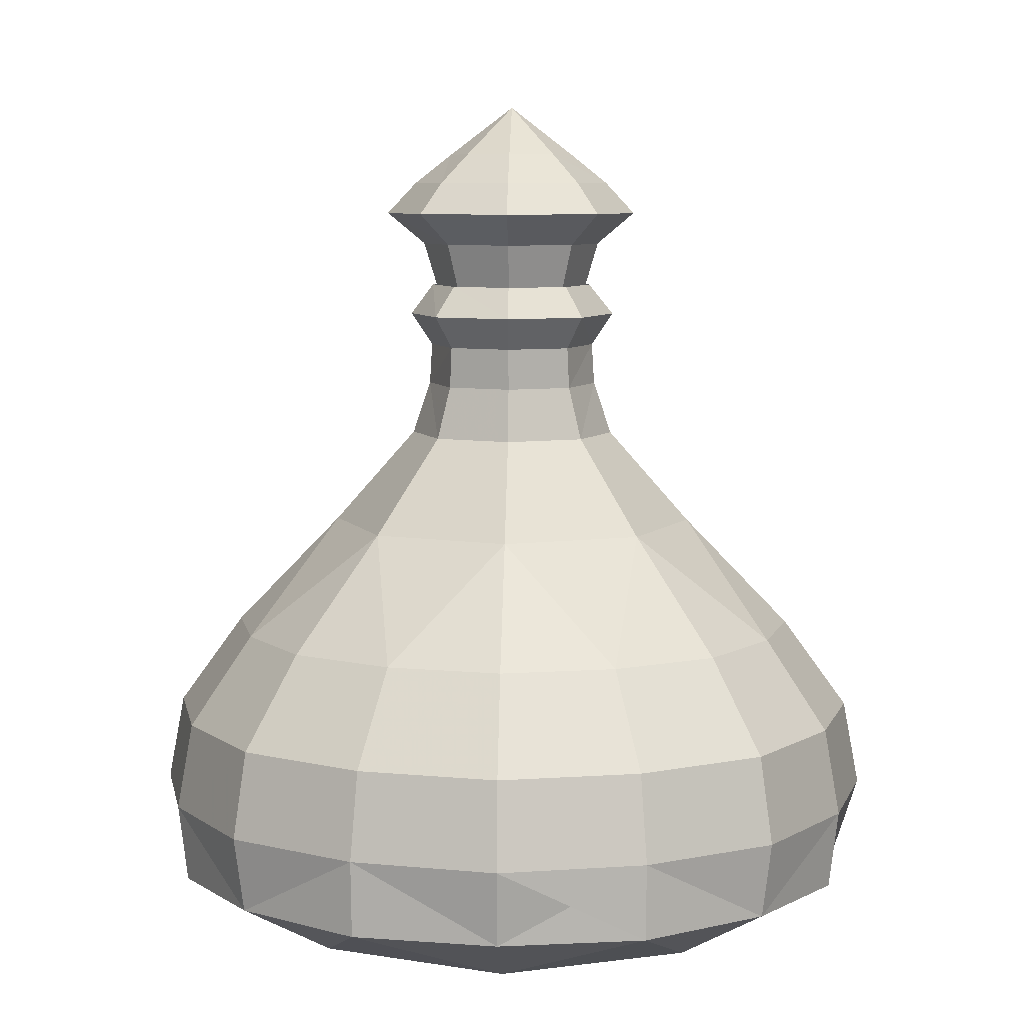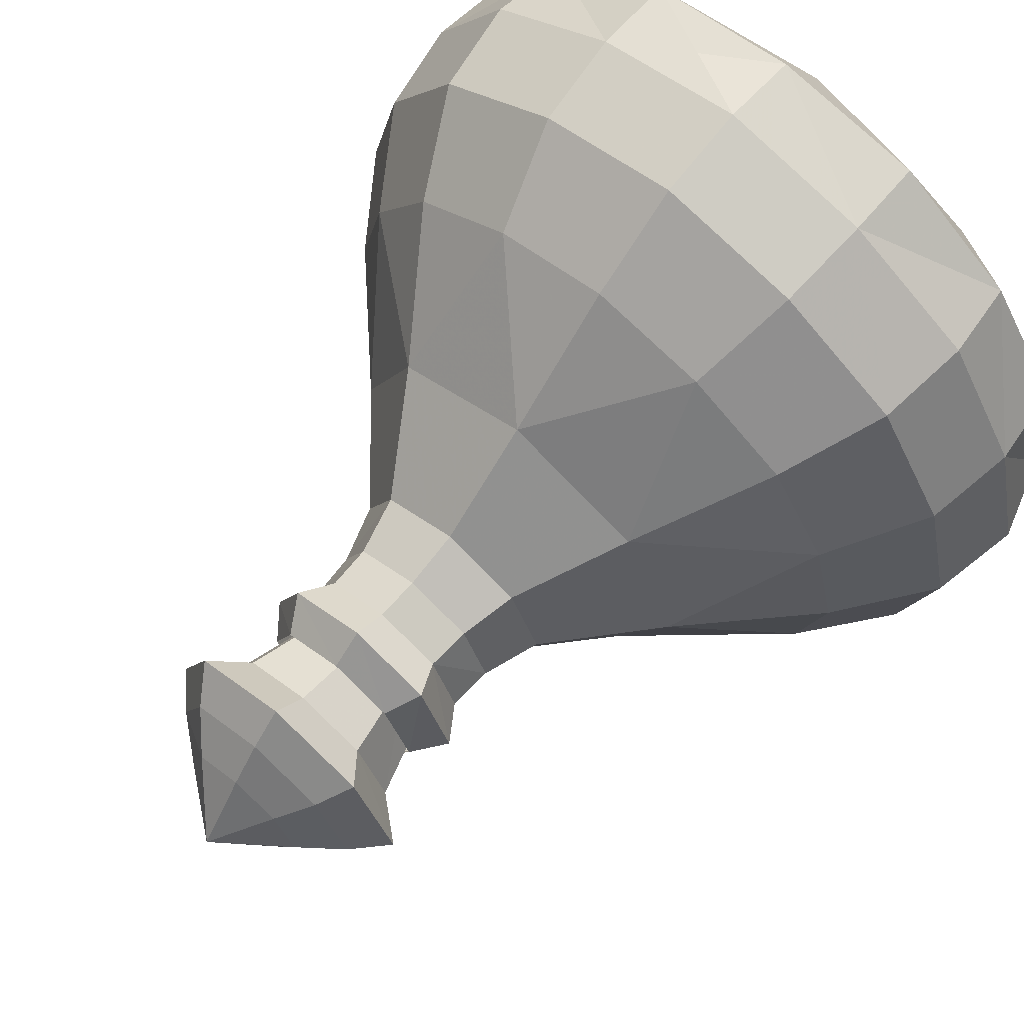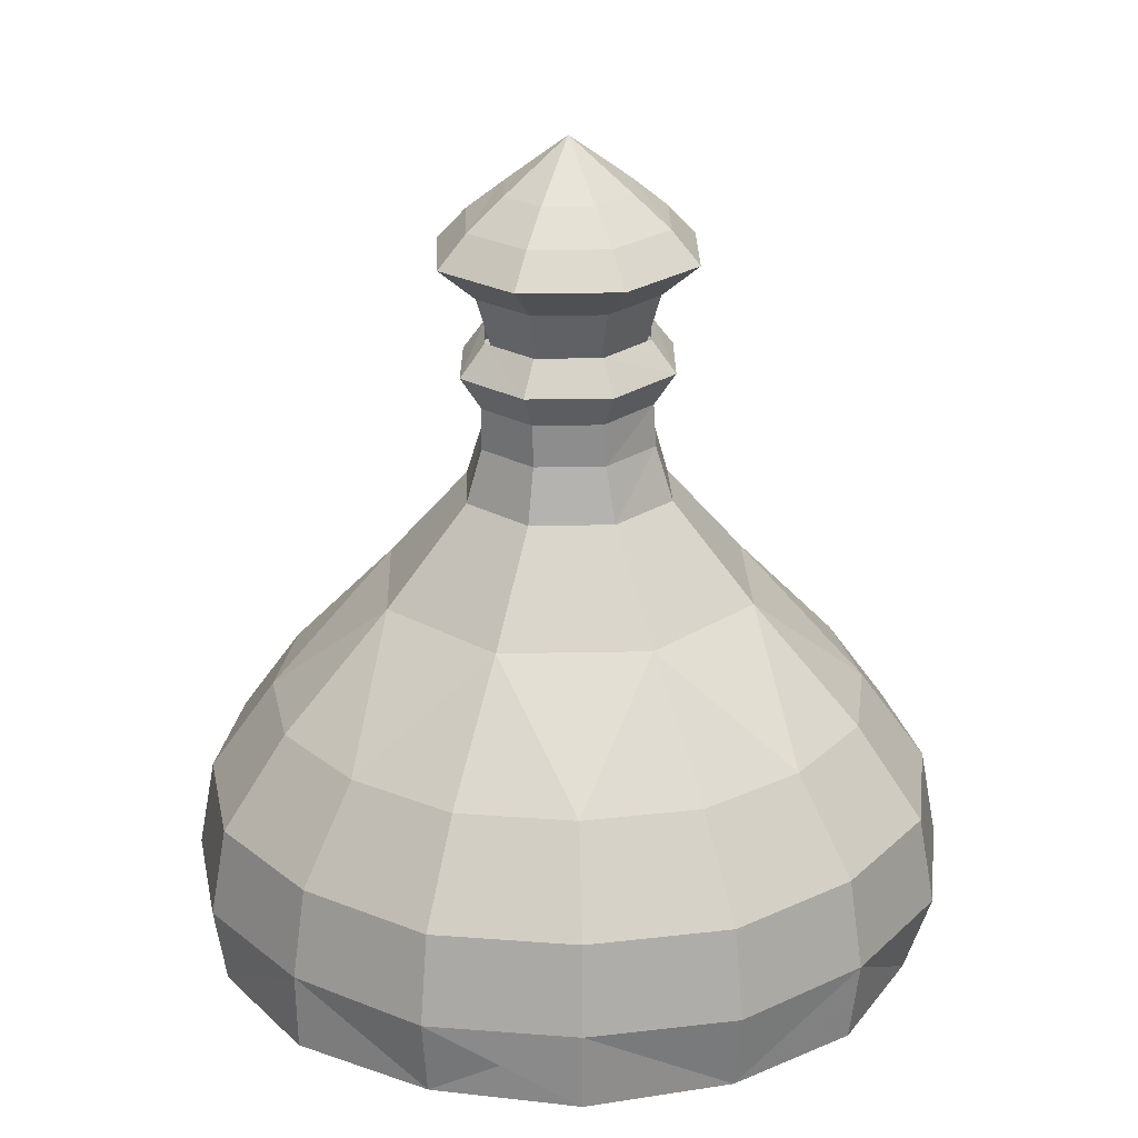
<metadata>
{"format":"obj","ext":"obj","renderer":"f3d","projection":"perspective","resolution":1024,"background":"white","views":[{"elev":7.7,"azim":-177.8,"up":"+Z"},{"elev":68.7,"azim":40.7,"up":"+Y"},{"elev":23.5,"azim":-159.4,"up":"+Z"}]}
</metadata>
<code>
g s22
v 10.34 1.8e-05 79.54
v 7.058 -7.699 79.54
v 9.083 -9.91 76.39
v 13.31 1.6e-05 76.39
v 0.000787 -10.64 79.54
v -0.00012 -13.7 76.39
v -7.16 -7.699 79.54
v -9.216 -9.91 76.39
v -10.1 2.9e-05 79.54
v -13.01 2.9e-05 76.39
v 9.083 9.91 76.39
v 7.058 7.699 79.54
v -6.8e-05 13.7 76.39
v 0.000829 10.64 79.54
v -9.216 9.91 76.39
v -7.16 7.699 79.54
v 6.423 -7.198 73.16
v 9.414 1.7e-05 73.16
v 13.31 1.6e-05 76.39
v 9.083 -9.91 76.39
v 0.000109 -9.879 73.16
v -0.00012 -13.7 76.39
v -6.523 -7.198 73.16
v -9.216 -9.91 76.39
v -9.204 2.7e-05 73.16
v -13.01 2.9e-05 76.39
v 7.058 -7.699 79.54
v 10.34 1.8e-05 79.54
v 6.506 2.1e-05 82.56
v 4.438 -5.106 82.56
v 0.000787 -10.64 79.54
v 0.000182 -6.959 82.56
v -7.16 -7.699 79.54
v -4.511 -5.106 82.56
v -10.1 2.9e-05 79.54
v -6.365 2.7e-05 82.56
v 0.000246 2.5e-05 87.5
v 6.423 7.198 73.16
v 9.083 9.91 76.39
v 0.000147 9.879 73.16
v -6.8e-05 13.7 76.39
v -6.523 7.198 73.16
v -9.216 9.91 76.39
v 7.058 7.699 79.54
v 4.438 5.106 82.56
v 0.000829 10.64 79.54
v 0.000211 6.959 82.56
v -7.16 7.699 79.54
v -4.511 5.106 82.56
v 4.652 -5.268 64.74
v 6.874 1.6e-05 64.74
v -0.000232 -7.21 64.74
v -4.726 -5.268 64.74
v -6.735 2.3e-05 64.74
v 4.652 5.268 64.74
v -0.000203 7.21 64.74
v -4.726 5.268 64.74
f 1 2 3
f 3 4 1
f 2 5 6
f 6 3 2
f 5 7 8
f 8 6 5
f 7 9 10
f 10 8 7
f 1 4 11
f 11 12 1
f 12 11 13
f 13 14 12
f 14 13 15
f 15 16 14
f 16 15 10
f 10 9 16
f 17 18 19
f 19 20 17
f 21 17 20
f 20 22 21
f 23 21 22
f 22 24 23
f 25 23 24
f 24 26 25
f 27 28 29
f 29 30 27
f 31 27 30
f 30 32 31
f 33 31 32
f 32 34 33
f 35 33 34
f 34 36 35
f 30 29 37
f 32 30 37
f 34 32 37
f 36 34 37
f 38 19 18
f 19 38 39
f 40 39 38
f 39 40 41
f 42 41 40
f 41 42 43
f 25 43 42
f 43 25 26
f 44 29 28
f 29 44 45
f 46 45 44
f 45 46 47
f 48 47 46
f 47 48 49
f 35 49 48
f 49 35 36
f 45 37 29
f 47 37 45
f 49 37 47
f 36 37 49
f 18 17 50
f 50 51 18
f 17 21 52
f 52 50 17
f 21 23 53
f 53 52 21
f 23 25 54
f 54 53 23
f 18 55 38
f 55 18 51
f 38 56 40
f 56 38 55
f 40 57 42
f 57 40 56
f 42 54 25
f 54 42 57
g s13
v -6.094 -6.907 62.37
v -6.276 -6.664 58.18
v -1e-05 -9.264 58.18
v 0.000683 -9.431 62.37
v -8.618 1.3e-05 62.37
v -8.876 1.4e-05 58.18
v -7.536 -7.534 52.83
v -1.3e-05 -10.66 52.83
v -10.66 1.5e-05 52.83
v -6.094 -6.907 62.37
v 0.000683 -9.431 62.37
v 0.001367 -11.57 65.66
v -7.64 -8.402 65.66
v -8.618 1.3e-05 62.37
v -10.81 1.4e-05 65.66
v 2.3e-05 -9.031 68.77
v -5.919 -6.598 68.77
v -8.297 1.3e-05 68.77
v -13.44 -13.43 43.34
f 58 59 60
f 60 61 58
f 62 63 59
f 59 58 62
f 59 64 65
f 65 60 59
f 64 63 66
f 67 68 69
f 69 70 67
f 71 67 70
f 70 72 71
f 70 69 73
f 73 74 70
f 72 70 74
f 74 75 72
f 65 64 76
f 76 64 66
f 64 59 63
g s24
v 6.095 -6.907 62.37
v 0.000684 -9.431 62.37
v -9e-06 -9.264 58.18
v 6.276 -6.664 58.18
v 8.62 1.1e-05 62.37
v 8.876 1.2e-05 58.18
v -1.1e-05 -10.66 52.83
v 7.536 -7.534 52.83
v 6.095 -6.907 62.37
v 8.62 1.1e-05 62.37
v 10.81 7e-06 65.66
v 7.643 -8.402 65.66
v 0.000684 -9.431 62.37
v 0.001368 -11.57 65.66
v 5.827 -6.598 68.77
v 2.3e-05 -9.031 68.77
v 6.095 6.907 62.37
v 7.643 8.402 65.66
v 8.502 6e-06 68.77
v 5.827 6.598 68.77
v 6.095 6.907 62.37
v -2.9e-05 -19 43.34
f 77 78 79
f 79 80 77
f 81 77 80
f 80 82 81
f 80 79 83
f 83 84 80
f 84 82 80
f 85 86 87
f 87 88 85
f 89 85 88
f 88 90 89
f 90 88 91
f 91 92 90
f 93 87 86
f 87 93 94
f 88 87 95
f 95 91 88
f 94 95 87
f 95 94 96
f 97 81 82
f 84 83 98
g s10
v -6.094 6.907 62.37
v 0.000719 9.431 62.37
v 2.6e-05 9.264 58.18
v -6.276 6.664 58.18
v -8.618 1.4e-05 62.37
v 2.7e-05 10.66 52.83
v 6.095 6.907 62.37
v 6.276 6.664 58.18
v 8.876 5e-06 58.18
v 7.536 7.534 52.83
v 10.66 5e-06 52.83
v 0.000719 9.431 62.37
v 7.643 8.402 65.66
v 6.095 6.907 62.37
v 0.001419 11.57 65.66
v -6.094 6.907 62.37
v -7.64 8.402 65.66
v -8.618 1.4e-05 62.37
v -10.81 1.5e-05 65.66
v 6.1e-05 9.031 68.77
v -5.919 6.598 68.77
v -8.297 1.3e-05 68.77
v 13.44 13.43 43.34
v 19 2e-06 43.34
v 27.15 11.25 32.18
v 5.827 6.598 68.77
f 99 100 101
f 101 102 99
f 102 103 99
f 104 102 101
f 105 106 101
f 101 100 105
f 106 105 107
f 106 108 104
f 104 101 106
f 107 109 108
f 108 106 107
f 110 111 112
f 111 110 113
f 114 113 110
f 113 114 115
f 116 115 114
f 115 116 117
f 115 118 113
f 118 115 119
f 117 119 115
f 119 117 120
f 104 108 121
f 121 108 109
f 109 122 121
f 123 121 122
f 113 124 111
f 124 113 118
g s19
v 7.4e-05 29.79 32.18
v 8.3e-05 36.2 23.1
v -13.73 32.98 23.1
v -11.25 27.15 32.18
v 13.73 32.98 23.1
v 11.25 27.15 32.18
v 8.3e-05 37.83 14.44
v -14.35 34.46 14.44
v 5.5e-05 19 43.34
v -14.27 34.23 6.866
f 125 126 127
f 127 128 125
f 129 126 125
f 125 130 129
f 126 131 132
f 132 127 126
f 133 125 128
f 130 125 133
f 131 126 129
f 134 132 131
g s7
v -21.06 21.06 32.18
v -11.25 27.15 32.18
v -13.73 32.98 23.1
v -25.72 25.55 23.1
v -29.79 6.5e-05 32.18
v -27.15 11.25 32.18
v -33.15 13.56 23.1
v -36.38 -0.1742 23.1
v -14.35 34.46 14.44
v -26.03 25.85 6.849
v -26.87 26.7 14.44
v -34.63 14.17 14.44
v -13.44 13.43 43.34
v -19 6.6e-05 43.34
v -10.66 6.8e-05 52.83
f 135 136 137
f 137 138 135
f 139 140 141
f 141 142 139
f 143 144 145
f 138 137 143
f 143 145 138
f 146 142 141
f 135 138 141
f 141 140 135
f 138 145 146
f 146 141 138
f 135 147 136
f 139 148 140
f 149 147 148
f 147 135 140
f 148 147 140
f 146 145 144
g s6
v -25.06 -25.06 6.558
v -26.87 -27.04 14.44
v -34.63 -14.52 14.44
v -33.17 -13.77 6.547
v -25.72 -25.9 23.1
v -33.15 -13.91 23.1
v -21.06 -21.06 32.18
v -27.15 -11.24 32.18
v -38 -0.1744 14.44
v -35.44 2.7e-05 6.558
v -36.38 -0.1742 23.1
v -25.92 2.2e-05 0.5683
v -2.1e-05 1.6e-05 2.33
v -18.33 -18.33 0.5683
v -18.33 -18.33 0.5683
v -25.92 2.2e-05 0.5683
v -10.66 4e-05 52.83
v -19 3.8e-05 43.34
v -13.44 -13.43 43.34
f 150 151 152
f 152 153 150
f 154 155 152
f 152 151 154
f 155 154 156
f 156 157 155
f 152 158 159
f 159 153 152
f 160 158 152
f 152 155 160
f 161 162 163
f 164 153 165
f 166 167 168
f 157 156 168
f 157 168 167
f 164 150 153
f 153 159 165
f 160 155 157
g s2
v 29.79 -1.1e-05 32.18
v 27.15 -11.25 32.18
v 33.15 -13.91 23.1
v 36.38 -0.1743 23.1
v 25.06 -25.06 6.558
v 33.17 -13.78 6.548
v 34.63 -14.52 14.44
v 26.87 -27.04 14.44
v 33.15 13.56 23.1
v 27.15 11.24 32.18
v 38 -0.1742 14.44
v 25.72 -25.9 23.1
v 35.44 -8e-06 6.558
v 34.63 14.17 14.44
v 33.71 14.14 6.707
v 18.33 -18.33 0.5683
v 2e-06 5e-06 2.33
v 25.92 -3e-06 0.5683
v 19 -9e-06 43.34
v 18.33 -18.33 0.5683
v 18.33 18.33 0.5683
v 25.92 -3e-06 0.5683
v 18.33 18.33 0.5683
v 26.03 25.85 6.849
f 169 170 171
f 171 172 169
f 173 174 175
f 175 176 173
f 177 178 169
f 169 172 177
f 172 171 175
f 175 179 172
f 171 170 180
f 181 179 175
f 175 174 181
f 182 179 181
f 181 183 182
f 180 176 175
f 175 171 180
f 172 179 182
f 182 177 172
f 184 185 186
f 169 187 170
f 188 174 173
f 169 178 187
f 189 183 190
f 191 186 185
f 188 190 174
f 190 181 174
f 183 181 190
f 189 192 183
f 182 183 192
g s5
v -7.5e-05 -36.55 23.1
v -13.73 -33.33 23.1
v -14.35 -34.81 14.44
v -7.5e-05 -38.18 14.44
v -6e-05 -29.79 32.18
v -11.25 -27.15 32.18
v -6.5e-05 -35.44 6.558
v -13.74 -33.21 6.548
v 13.73 -33.33 23.1
v 11.25 -27.15 32.18
v 14.35 -34.81 14.44
v 13.74 -33.21 6.548
v -4.7e-05 -25.92 0.5683
v 13.44 -13.43 43.34
v 7.536 -7.534 52.83
v -3.3e-05 -19 43.34
f 193 194 195
f 195 196 193
f 194 193 197
f 197 198 194
f 199 196 195
f 195 200 199
f 197 193 201
f 201 202 197
f 203 196 199
f 199 204 203
f 193 196 203
f 203 201 193
f 199 200 205
f 199 205 204
f 206 207 208
f 198 197 208
f 208 197 202
f 206 208 202
g huohuayaoshuiping
v -6.094 -6.907 62.37
v -6.276 -6.664 58.18
v -1e-05 -9.264 58.18
v 0.000683 -9.431 62.37
v -8.618 2e-06 62.37
v -8.876 2e-06 58.18
v -21.06 -21.06 32.18
v -25.72 -25.9 23.1
v -13.73 -33.33 23.1
v -11.25 -27.15 32.18
v -33.15 -13.91 23.1
v -27.15 -11.24 32.18
v -29.79 3e-06 32.18
v -36.38 -0.1742 23.1
v -7.536 -7.534 52.83
v -1.1e-05 -10.66 52.83
v -10.66 2e-06 52.83
v -25.06 -25.06 6.558
v -13.74 -33.21 6.548
v -14.35 -34.81 14.44
v -26.87 -27.04 14.44
v -34.63 -14.52 14.44
v -33.17 -13.77 6.547
v 6.095 -6.907 62.37
v 6.276 -6.664 58.18
v 8.62 3e-06 62.37
v 8.876 3e-06 58.18
v 21.06 -21.06 32.18
v 11.25 -27.15 32.18
v 13.73 -33.33 23.1
v 25.72 -25.9 23.1
v 29.79 7e-06 32.18
v 27.15 -11.25 32.18
v 33.15 -13.91 23.1
v 36.38 -0.1743 23.1
v 7.536 -7.534 52.83
v 10.66 4e-06 52.83
v 25.06 -25.06 6.558
v 26.87 -27.04 14.44
v 14.35 -34.81 14.44
v 13.74 -33.21 6.548
v 33.17 -13.77 6.547
v 34.63 -14.52 14.44
v -6.094 6.907 62.37
v 0.000706 9.431 62.37
v 1.4e-05 9.264 58.18
v -6.276 6.664 58.18
v -21.06 21.06 32.18
v -11.25 27.15 32.18
v -13.73 32.98 23.1
v -25.72 25.55 23.1
v -27.15 11.25 32.18
v -33.15 13.56 23.1
v 1.6e-05 10.66 52.83
v -7.536 7.534 52.83
v -26.03 25.85 6.849
v -26.87 26.7 14.44
v -14.35 34.46 14.44
v -14.27 34.23 6.866
v -33.71 14.14 6.707
v -34.63 14.17 14.44
v 6.095 6.907 62.37
v 6.276 6.664 58.18
v 21.06 21.06 32.18
v 25.72 25.55 23.1
v 13.73 32.98 23.1
v 11.25 27.15 32.18
v 33.15 13.56 23.1
v 27.15 11.25 32.18
v 7.536 7.534 52.83
v 26.03 25.85 6.849
v 14.27 34.23 6.866
v 14.35 34.46 14.44
v 26.87 26.7 14.44
v 34.63 14.17 14.44
v 33.71 14.14 6.707
v 10.34 6e-06 79.54
v 7.058 -7.699 79.54
v 9.083 -9.91 76.39
v 13.31 5e-06 76.39
v 0.000781 -10.64 79.54
v -0.000126 -13.7 76.39
v -7.16 -7.699 79.54
v -9.216 -9.91 76.39
v -10.1 1e-05 79.54
v -13.01 1.1e-05 76.39
v 9.083 9.91 76.39
v 7.058 7.699 79.54
v -8.4e-05 13.7 76.39
v 0.000814 10.64 79.54
v -9.216 9.91 76.39
v -7.16 7.699 79.54
v -5.5e-05 -36.55 23.1
v -5.3e-05 -38.18 14.44
v 38 -0.1742 14.44
v -38 -0.1744 14.44
v 4.9e-05 36.2 23.1
v 5.1e-05 37.83 14.44
v -4.4e-05 -29.79 32.18
v -4.2e-05 -35.44 6.558
v -35.44 5e-06 6.558
v 35.44 1e-05 6.558
v 4.2e-05 29.79 32.18
v 5e-05 36.63 6.849
v -25.92 6e-06 0.5683
v 0 7e-06 2.33
v -18.33 -18.33 0.5683
v 18.33 -18.33 0.5683
v 25.92 9e-06 0.5683
v -2.7e-05 -25.92 0.5683
v 6.095 -6.907 62.37
v 8.62 3e-06 62.37
v 10.81 3e-06 65.66
v 7.643 -8.402 65.66
v 0.000683 -9.431 62.37
v 0.001368 -11.57 65.66
v -6.094 -6.907 62.37
v -7.64 -8.402 65.66
v -8.618 2e-06 62.37
v -10.81 1e-06 65.66
v 8.502 2e-06 68.77
v 5.827 -6.598 68.77
v 2.1e-05 -9.031 68.77
v -5.919 -6.598 68.77
v -8.297 1e-06 68.77
v 6.095 6.907 62.37
v 7.643 8.402 65.66
v 0.000706 9.431 62.37
v 0.0014 11.57 65.66
v -6.094 6.907 62.37
v -7.64 8.402 65.66
v 5.827 6.598 68.77
v 4.4e-05 9.031 68.77
v -5.919 6.598 68.77
v -13.44 -13.43 43.34
v -19 3e-06 43.34
v -2.7e-05 -25.92 0.5683
v -18.33 -18.33 0.5683
v -25.92 6e-06 0.5683
v -2.3e-05 -19 43.34
v 13.44 -13.43 43.34
v 19 5e-06 43.34
v 18.33 -18.33 0.5683
v -13.44 13.43 43.34
v 3.7e-05 25.92 0.5683
v -18.33 18.33 0.5683
v 2.7e-05 19 43.34
v 13.44 13.43 43.34
v 18.33 18.33 0.5683
v 25.92 9e-06 0.5683
v 6.423 -7.198 73.16
v 9.414 6e-06 73.16
v 13.31 5e-06 76.39
v 9.083 -9.91 76.39
v 0.000102 -9.879 73.16
v -0.000126 -13.7 76.39
v -6.523 -7.198 73.16
v -9.216 -9.91 76.39
v -9.204 1e-05 73.16
v -13.01 1.1e-05 76.39
v 7.058 -7.699 79.54
v 10.34 6e-06 79.54
v 6.506 7e-06 82.56
v 4.438 -5.106 82.56
v 0.000781 -10.64 79.54
v 0.000173 -6.959 82.56
v -7.16 -7.699 79.54
v -4.511 -5.106 82.56
v -10.1 1e-05 79.54
v -6.365 9e-06 82.56
v 0.000234 8e-06 87.5
v 4.652 -5.268 64.74
v 6.874 6e-06 64.74
v -0.000239 -7.21 64.74
v -4.726 -5.268 64.74
v -6.735 9e-06 64.74
v 6.423 7.198 73.16
v 9.083 9.91 76.39
v 0.000132 9.879 73.16
v -8.4e-05 13.7 76.39
v -6.523 7.198 73.16
v -9.216 9.91 76.39
v 7.058 7.699 79.54
v 4.438 5.106 82.56
v 0.000814 10.64 79.54
v 0.000197 6.959 82.56
v -7.16 7.699 79.54
v -4.511 5.106 82.56
v 4.652 5.268 64.74
v -0.000216 7.21 64.74
v -4.726 5.268 64.74
v -18.33 18.33 0.5683
v 18.33 18.33 0.5683
v 3.7e-05 25.92 0.5683
f 209 210 211
f 211 212 209
f 213 214 210
f 210 209 213
f 215 216 217
f 217 218 215
f 219 220 221
f 221 222 219
f 210 223 224
f 224 211 210
f 214 225 223
f 223 210 214
f 226 227 228
f 228 229 226
f 226 229 230
f 230 231 226
f 232 212 211
f 211 233 232
f 234 232 233
f 233 235 234
f 236 237 238
f 238 239 236
f 240 241 242
f 242 243 240
f 233 211 224
f 224 244 233
f 235 233 244
f 244 245 235
f 246 247 248
f 248 249 246
f 246 250 251
f 251 247 246
f 252 253 254
f 254 255 252
f 213 252 255
f 255 214 213
f 256 257 258
f 258 259 256
f 221 260 261
f 261 222 221
f 255 254 262
f 262 263 255
f 214 255 263
f 263 225 214
f 264 265 266
f 266 267 264
f 264 268 269
f 269 265 264
f 270 271 254
f 254 253 270
f 234 235 271
f 271 270 234
f 272 273 274
f 274 275 272
f 276 277 240
f 240 243 276
f 271 278 262
f 262 254 271
f 235 245 278
f 278 271 235
f 279 280 281
f 281 282 279
f 279 282 283
f 283 284 279
f 285 286 287
f 287 288 285
f 286 289 290
f 290 287 286
f 289 291 292
f 292 290 289
f 291 293 294
f 294 292 291
f 285 288 295
f 295 296 285
f 296 295 297
f 297 298 296
f 298 297 299
f 299 300 298
f 300 299 294
f 294 293 300
f 301 217 228
f 228 302 301
f 216 219 230
f 230 229 216
f 239 238 248
f 248 247 239
f 243 242 251
f 251 303 243
f 259 258 266
f 266 265 259
f 222 261 269
f 269 304 222
f 305 274 281
f 281 306 305
f 273 276 283
f 283 282 273
f 217 301 307
f 307 218 217
f 219 216 215
f 215 220 219
f 308 302 228
f 228 227 308
f 230 304 309
f 309 231 230
f 307 301 238
f 238 237 307
f 236 239 242
f 242 241 236
f 248 302 308
f 308 249 248
f 310 303 251
f 251 250 310
f 311 305 258
f 258 257 311
f 256 259 261
f 261 260 256
f 266 306 312
f 312 267 266
f 309 304 269
f 269 268 309
f 274 305 311
f 311 275 274
f 276 273 272
f 272 277 276
f 312 306 281
f 281 280 312
f 283 303 310
f 310 284 283
f 216 229 228
f 228 217 216
f 222 304 230
f 230 219 222
f 301 302 248
f 248 238 301
f 239 247 251
f 251 242 239
f 305 306 266
f 266 258 305
f 259 265 269
f 269 261 259
f 273 282 281
f 281 274 273
f 243 303 283
f 283 276 243
f 313 314 315
f 316 314 317
f 314 316 318
f 314 318 315
f 319 320 321
f 321 322 319
f 323 319 322
f 322 324 323
f 325 323 324
f 324 326 325
f 327 325 326
f 326 328 327
f 322 321 329
f 329 330 322
f 324 322 330
f 330 331 324
f 326 324 331
f 331 332 326
f 328 326 332
f 332 333 328
f 334 321 320
f 321 334 335
f 336 335 334
f 335 336 337
f 338 337 336
f 337 338 339
f 327 339 338
f 339 327 328
f 335 329 321
f 329 335 340
f 337 340 335
f 340 337 341
f 339 341 337
f 341 339 342
f 328 342 339
f 342 328 333
f 215 218 343
f 221 220 344
f 308 227 345
f 346 231 347
f 343 348 224
f 224 223 343
f 343 223 225
f 225 344 343
f 236 349 237
f 240 350 241
f 308 345 249
f 351 250 246
f 349 224 348
f 224 349 244
f 349 245 244
f 245 349 350
f 256 352 257
f 221 344 260
f 312 353 267
f 354 268 264
f 352 262 355
f 262 352 263
f 352 225 263
f 225 352 344
f 272 275 356
f 240 277 350
f 312 280 353
f 357 284 358
f 356 355 262
f 262 278 356
f 356 278 245
f 245 350 356
f 359 360 361
f 361 362 359
f 363 359 362
f 362 364 363
f 365 363 364
f 364 366 365
f 367 365 366
f 366 368 367
f 369 370 371
f 371 372 369
f 373 369 372
f 372 374 373
f 375 373 374
f 374 376 375
f 377 375 376
f 376 378 377
f 372 371 379
f 374 372 379
f 376 374 379
f 378 376 379
f 360 359 380
f 380 381 360
f 359 363 382
f 382 380 359
f 363 365 383
f 383 382 363
f 365 367 384
f 384 383 365
f 385 361 360
f 361 385 386
f 387 386 385
f 386 387 388
f 389 388 387
f 388 389 390
f 367 390 389
f 390 367 368
f 391 371 370
f 371 391 392
f 393 392 391
f 392 393 394
f 395 394 393
f 394 395 396
f 377 396 395
f 396 377 378
f 392 379 371
f 394 379 392
f 396 379 394
f 378 379 396
f 360 397 385
f 397 360 381
f 385 398 387
f 398 385 397
f 387 399 389
f 399 387 398
f 389 384 367
f 384 389 399
f 313 400 314
f 401 317 314
f 314 402 401
f 314 400 402
f 218 307 348
f 218 348 343
f 220 215 343
f 220 343 344
f 348 307 237
f 349 348 237
f 349 236 241
f 350 349 241
f 355 311 257
f 352 355 257
f 352 256 260
f 344 352 260
f 275 311 355
f 275 355 356
f 277 272 356
f 277 356 350
f 227 346 345
f 345 351 249
f 227 226 346
f 351 246 249
f 351 358 250
f 358 310 250
f 284 310 358
f 357 279 284
f 280 279 357
f 280 357 353
f 353 354 267
f 354 264 267
f 354 347 268
f 347 309 268
f 346 226 231
f 231 309 347

</code>
